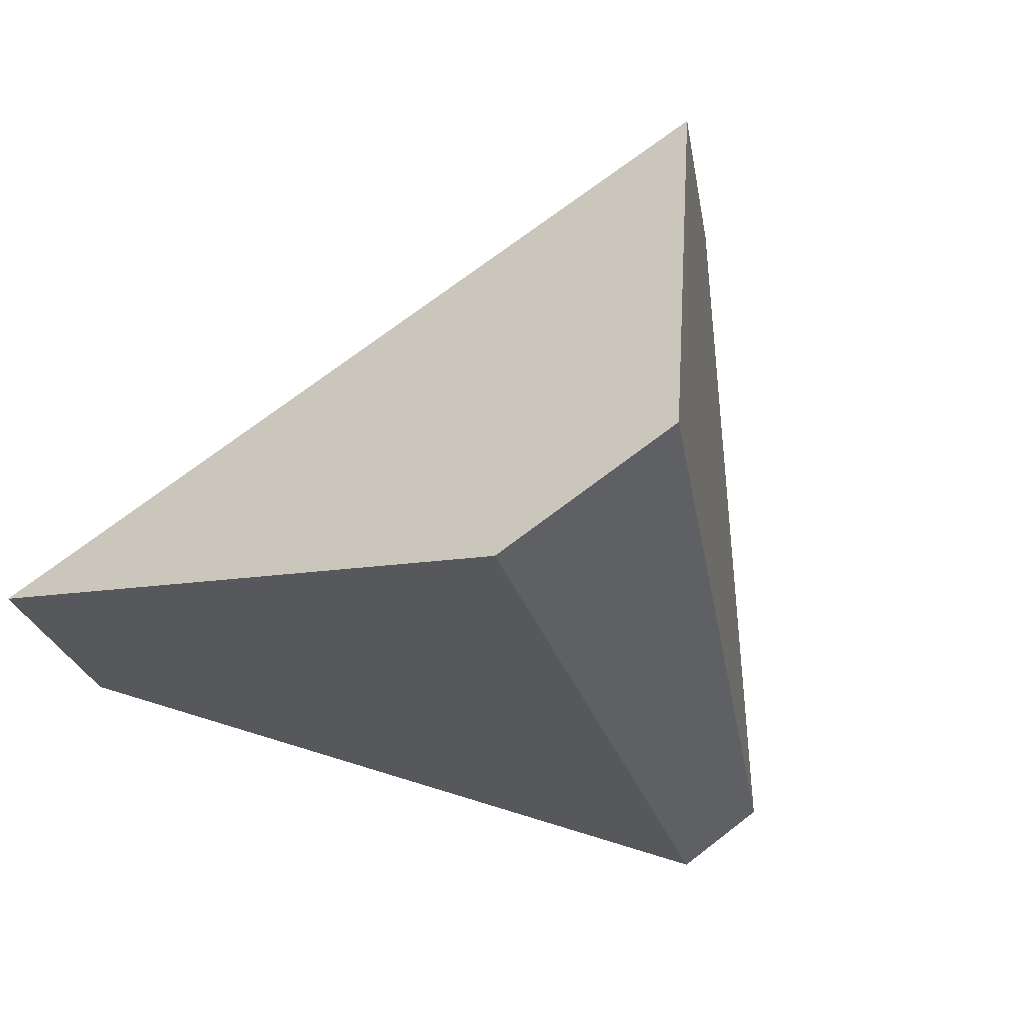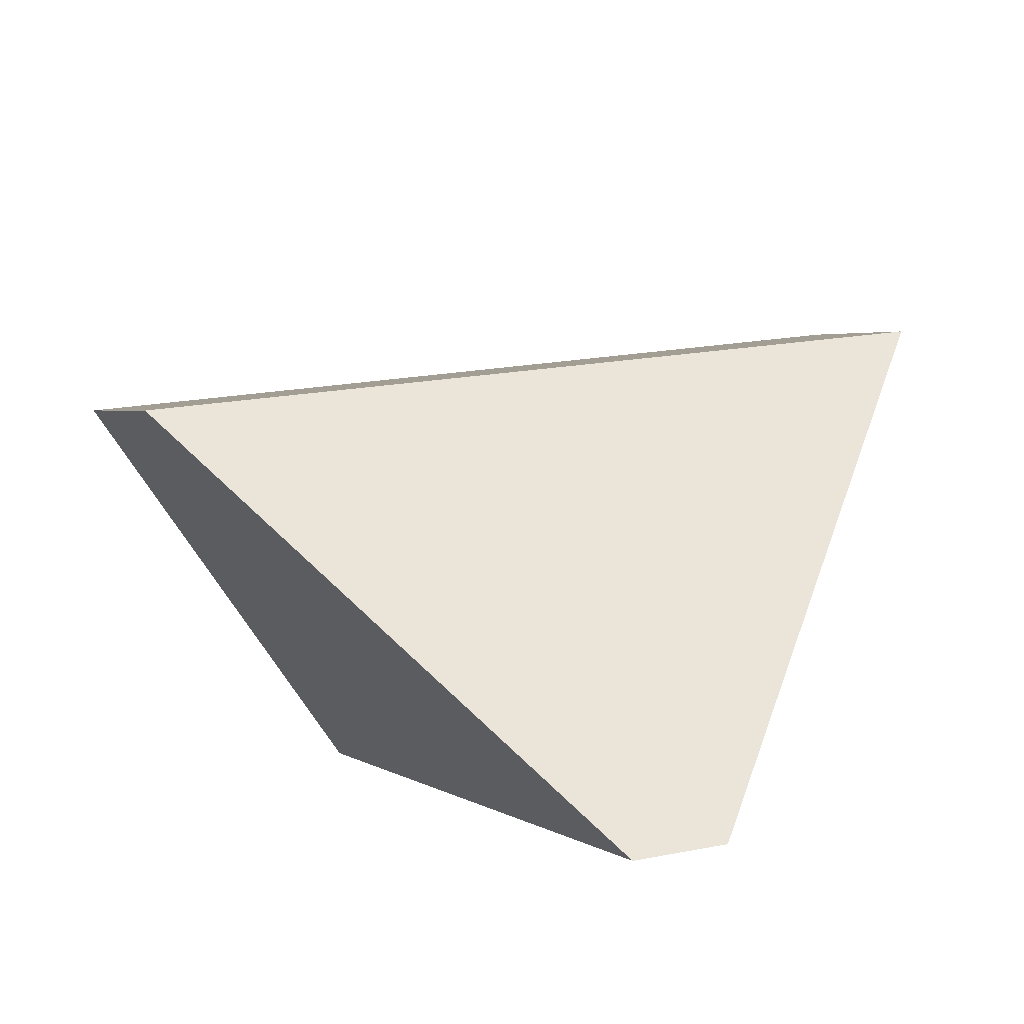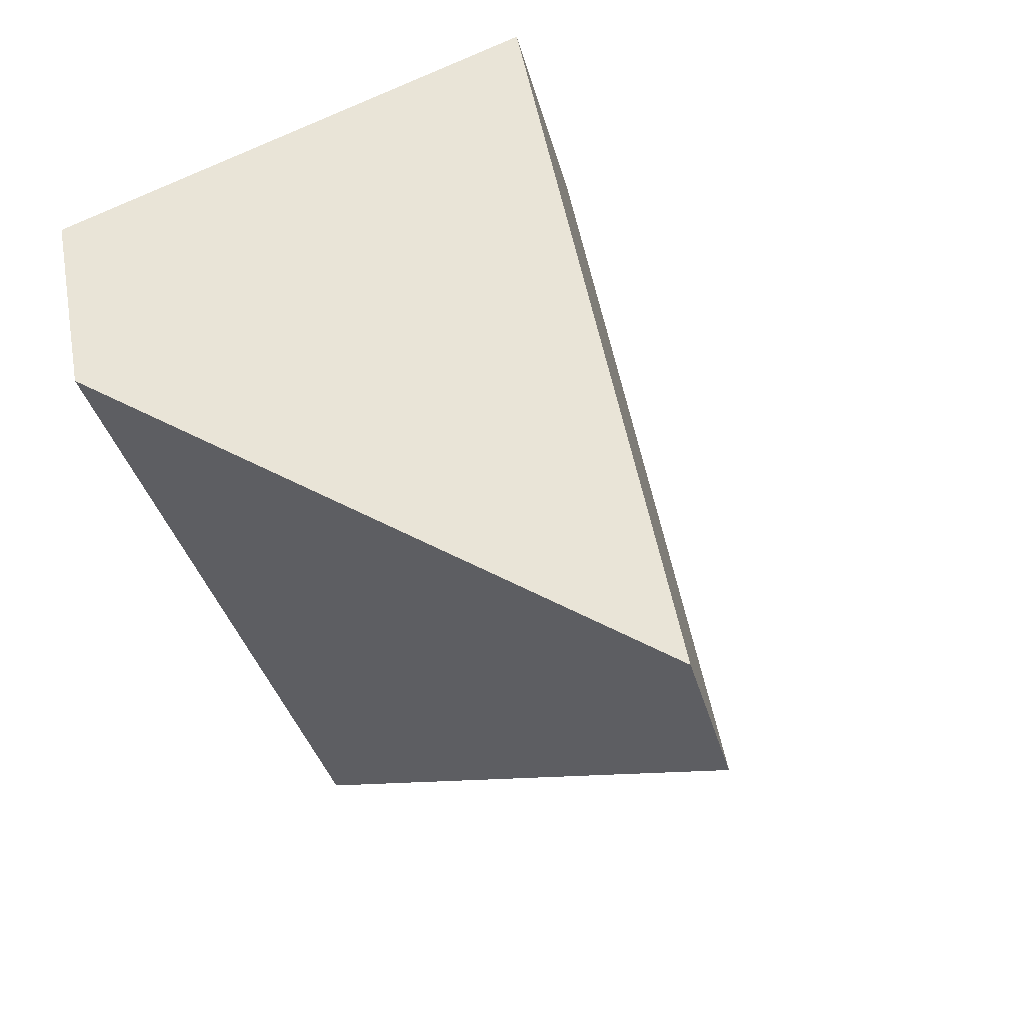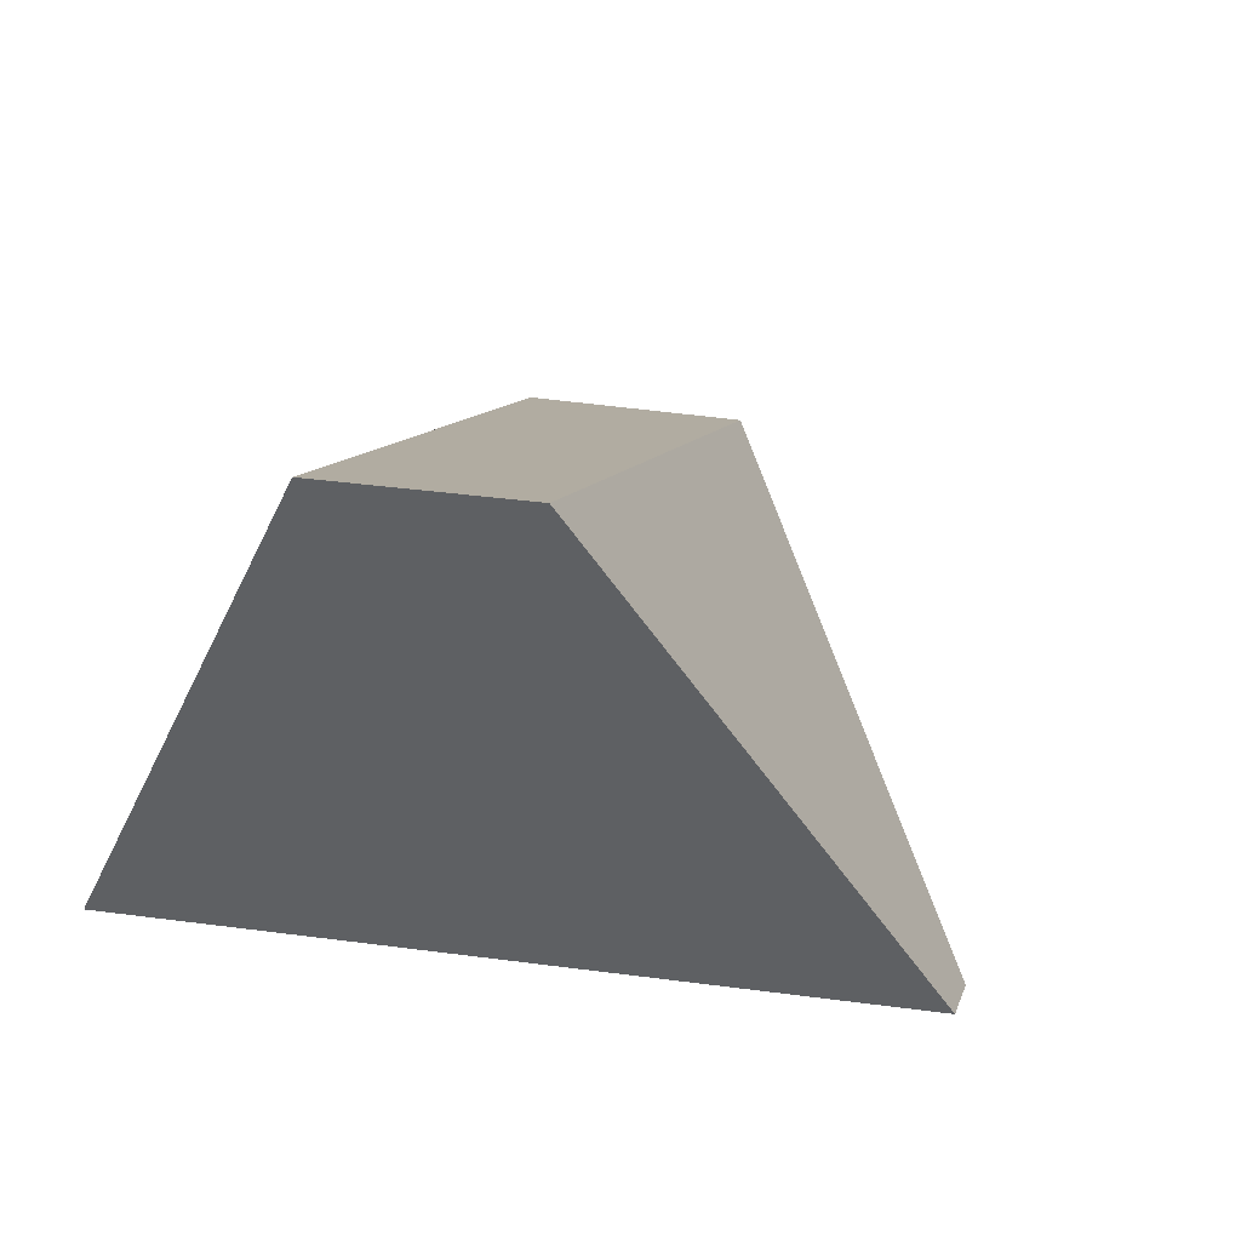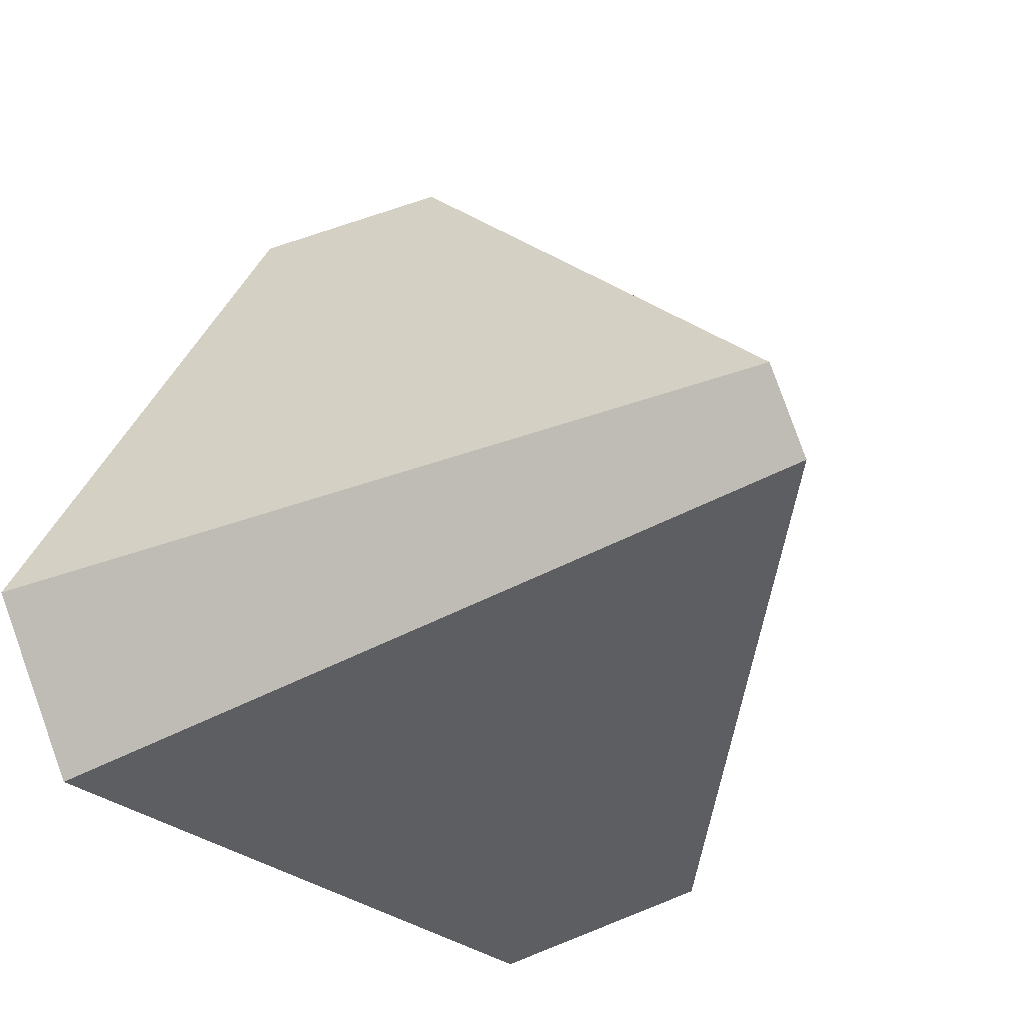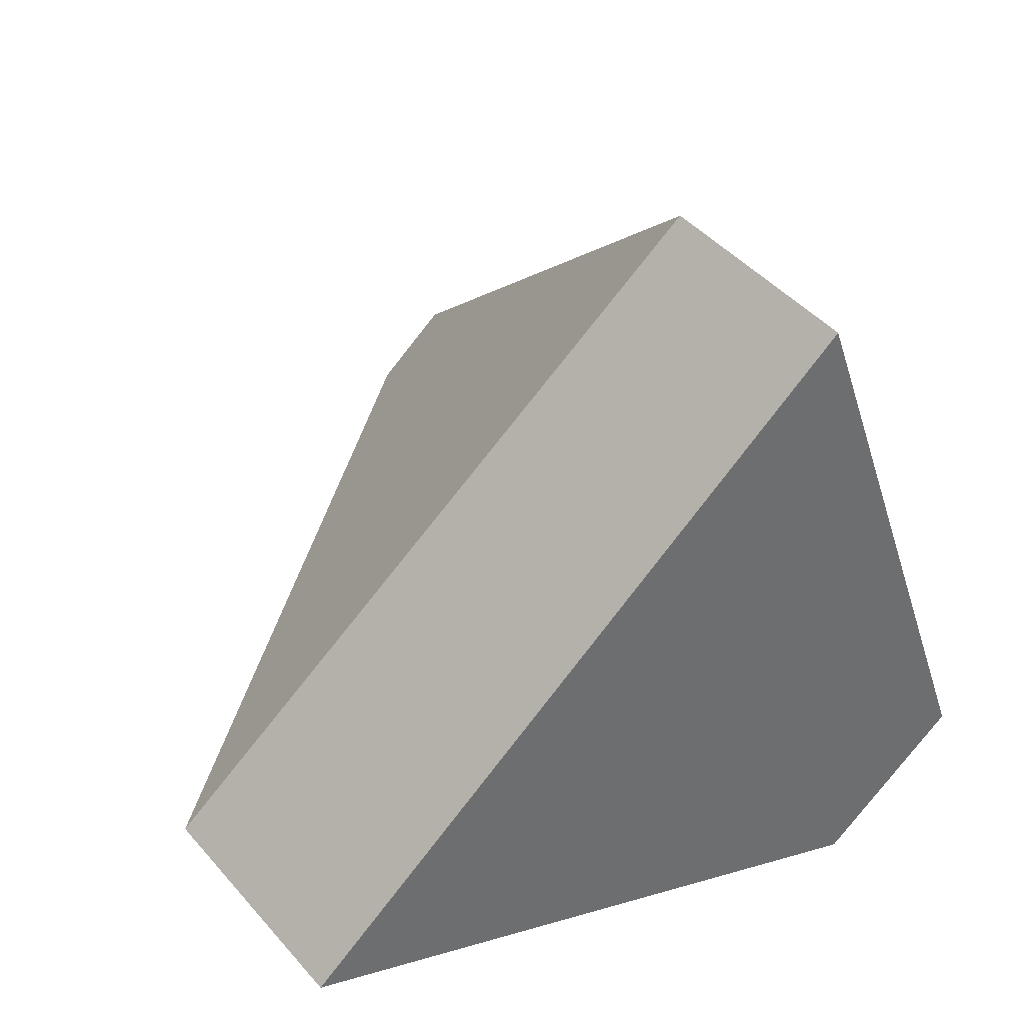
<metadata>
{"format":"obj","ext":"obj","renderer":"f3d","projection":"perspective","resolution":1024,"background":"white","views":[{"elev":-32.8,"azim":-139.7,"up":"+Z"},{"elev":-67.8,"azim":36.4,"up":"+Y"},{"elev":27.9,"azim":-62.9,"up":"+Y"},{"elev":43.9,"azim":-50.1,"up":"+Z"},{"elev":-55.3,"azim":-39.8,"up":"+Z"},{"elev":62.4,"azim":163.2,"up":"+Z"}]}
</metadata>
<code>
v 0.5023 -0.0555 0.7783
v 0.4378 0.05014 0.9733
v 0.4016 0.1108 0.9728
v 0.3594 0.1843 0.7762
v 0.5279 -0.04355 0.7587
v 0.6598 0.1539 0.8036
v 0.6262 0.2265 0.7973
v 0.4103 0.2105 0.7365
f 1 2 3
f 1 3 4
f 2 1 5
f 2 5 6
f 7 6 5
f 7 5 8
f 4 3 7
f 4 7 8
f 7 3 2
f 7 2 6
f 5 1 4
f 5 4 8

</code>
